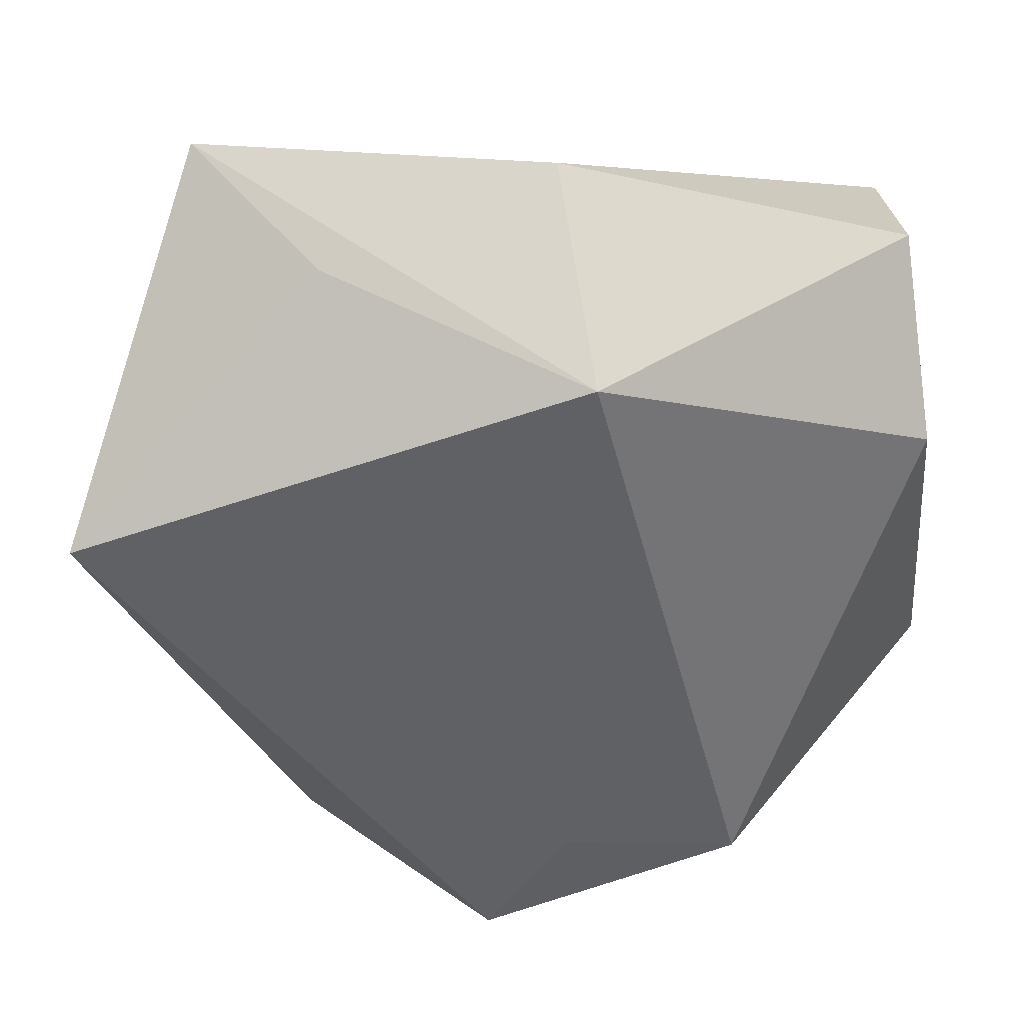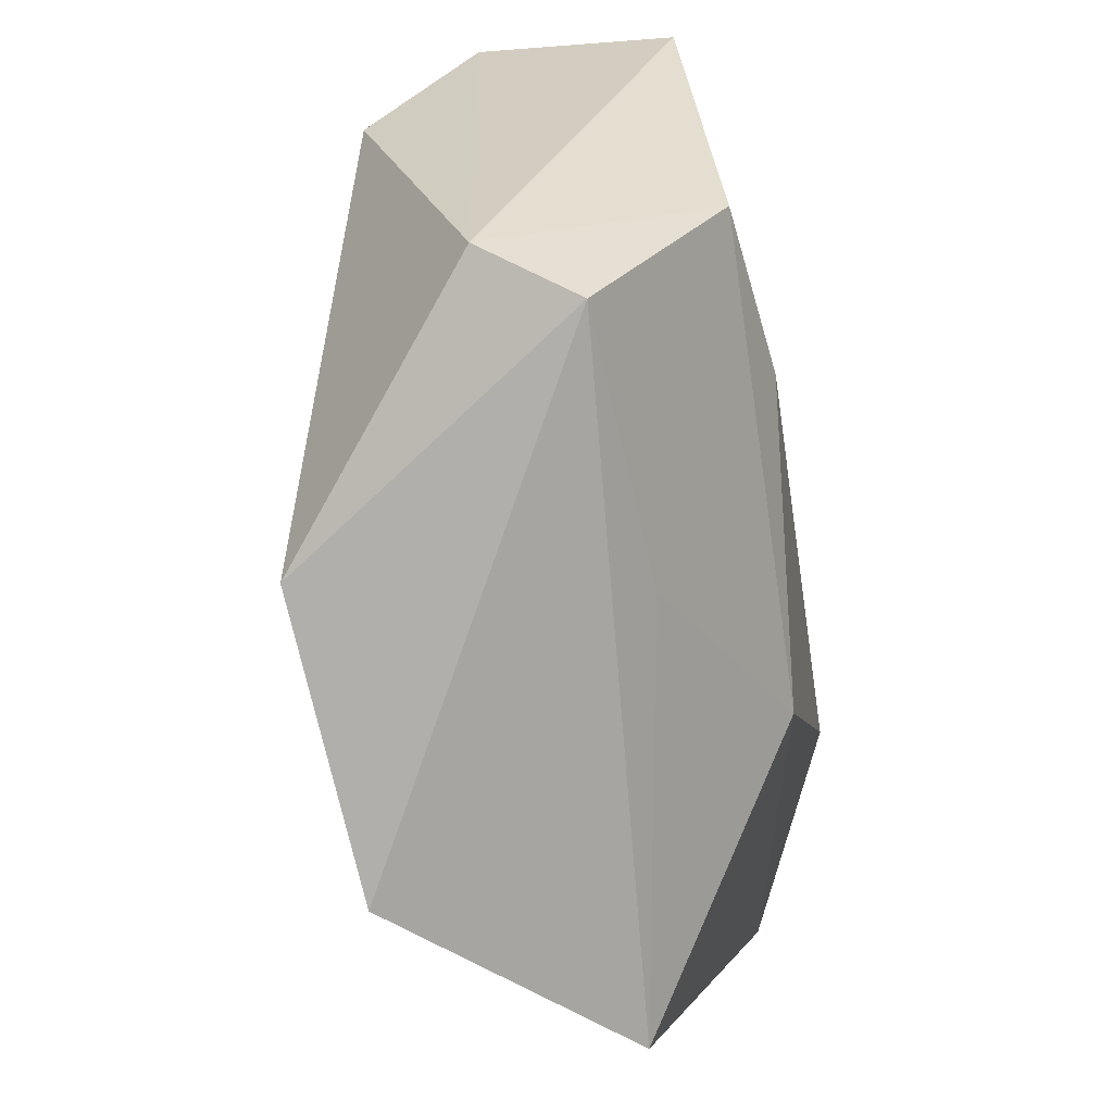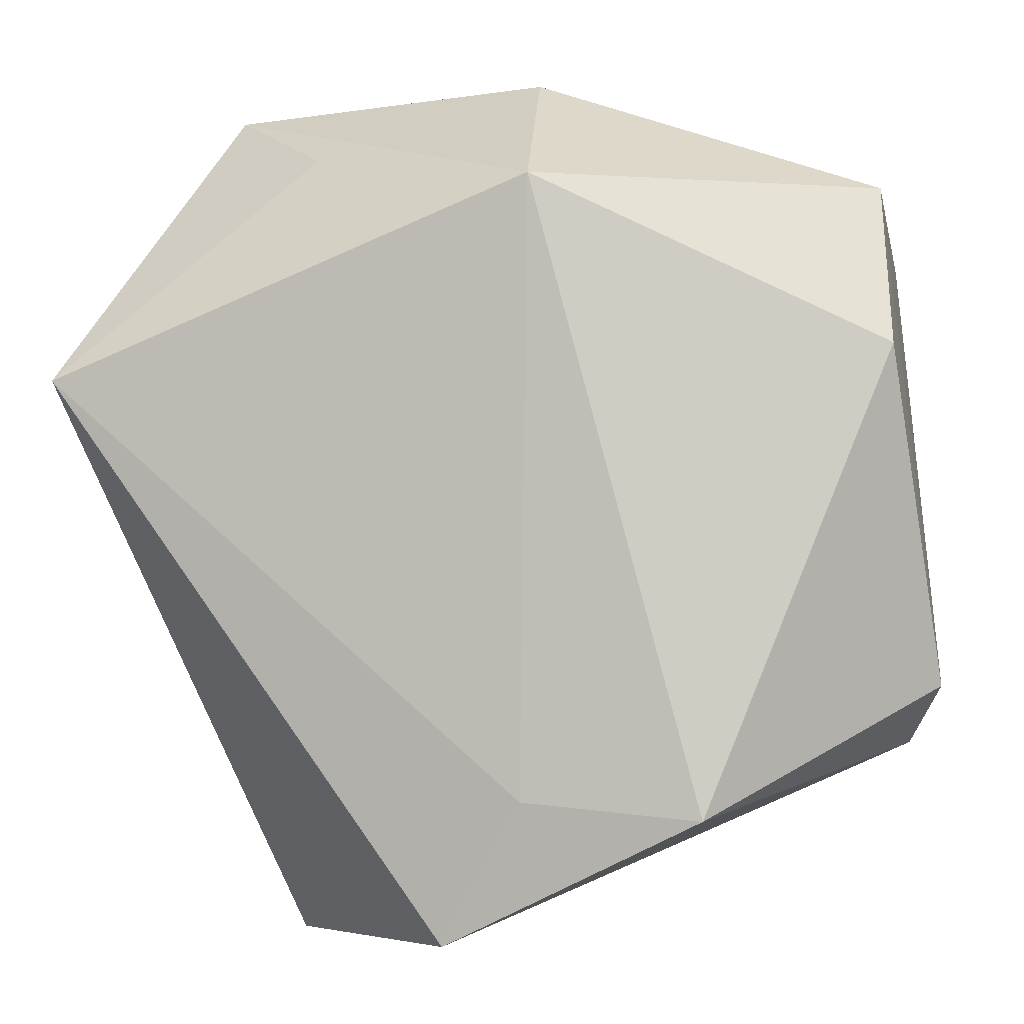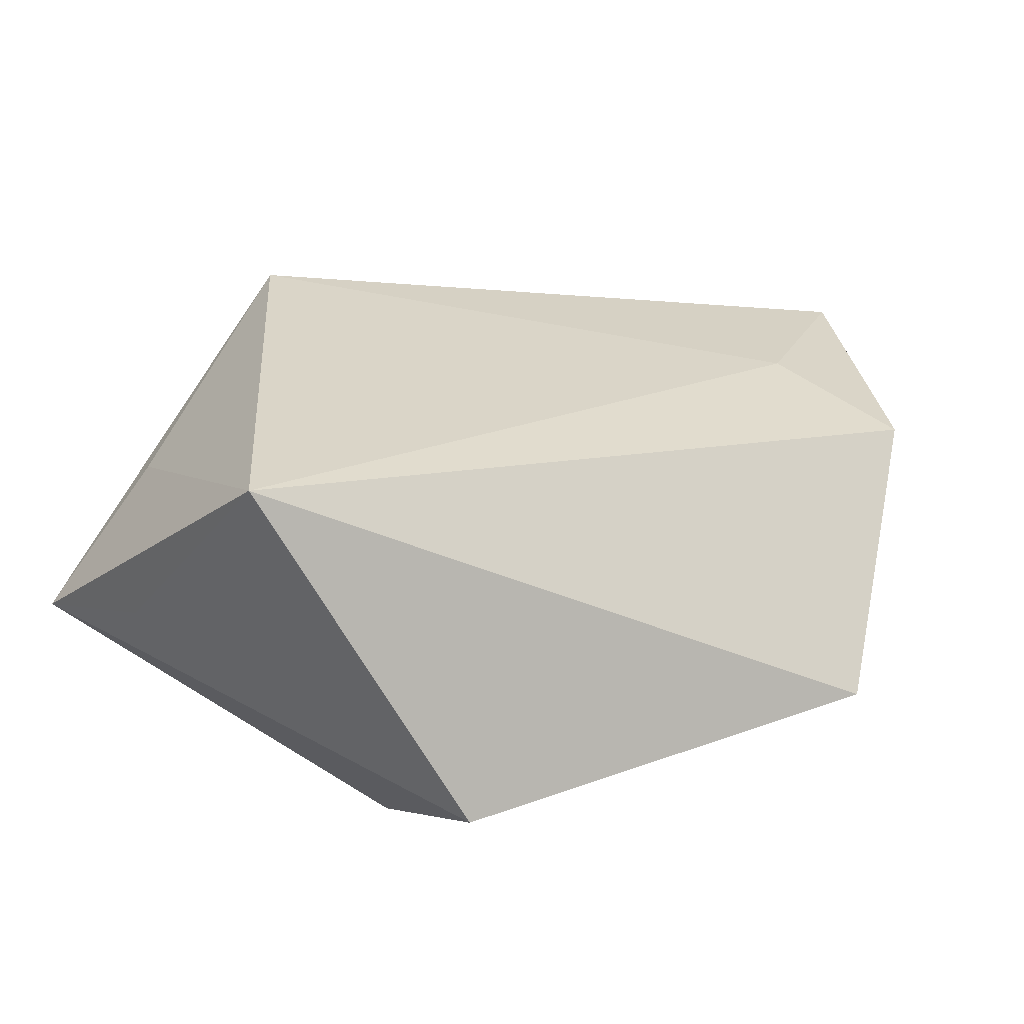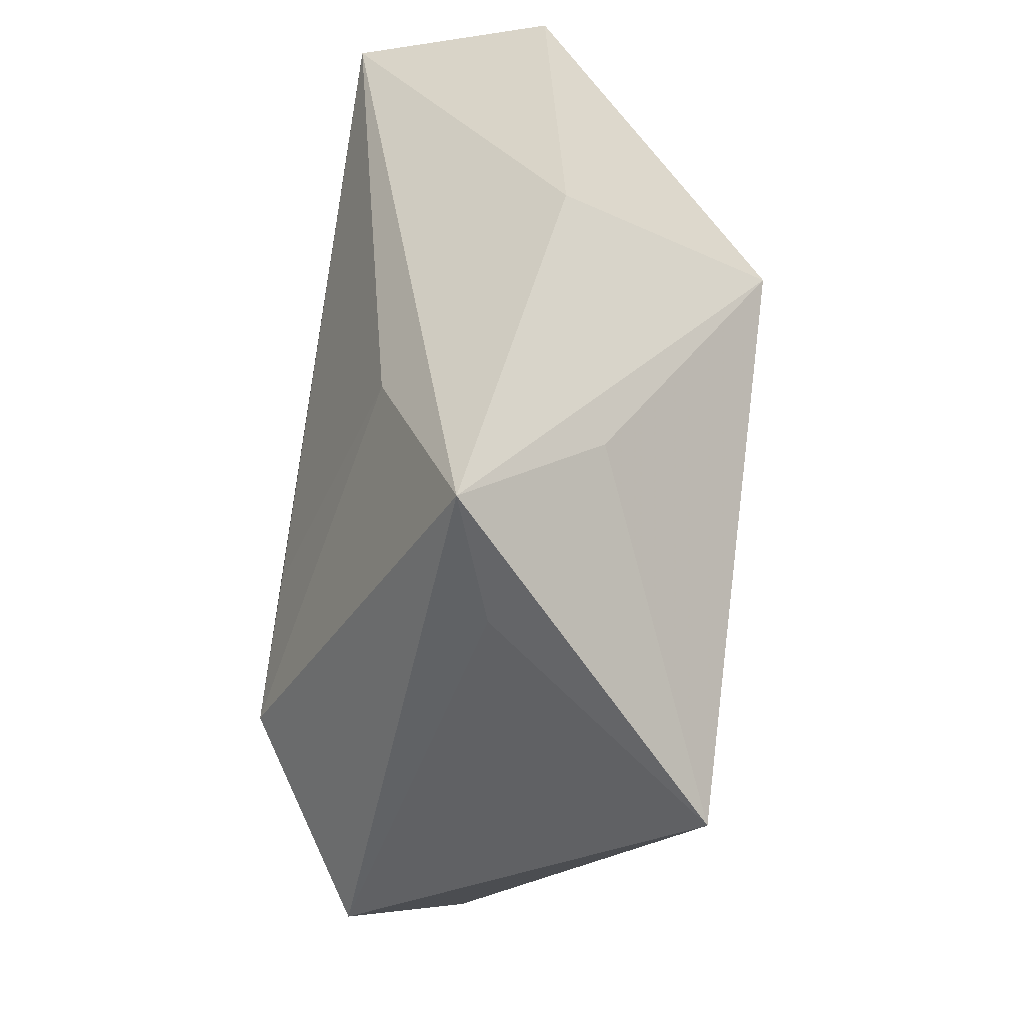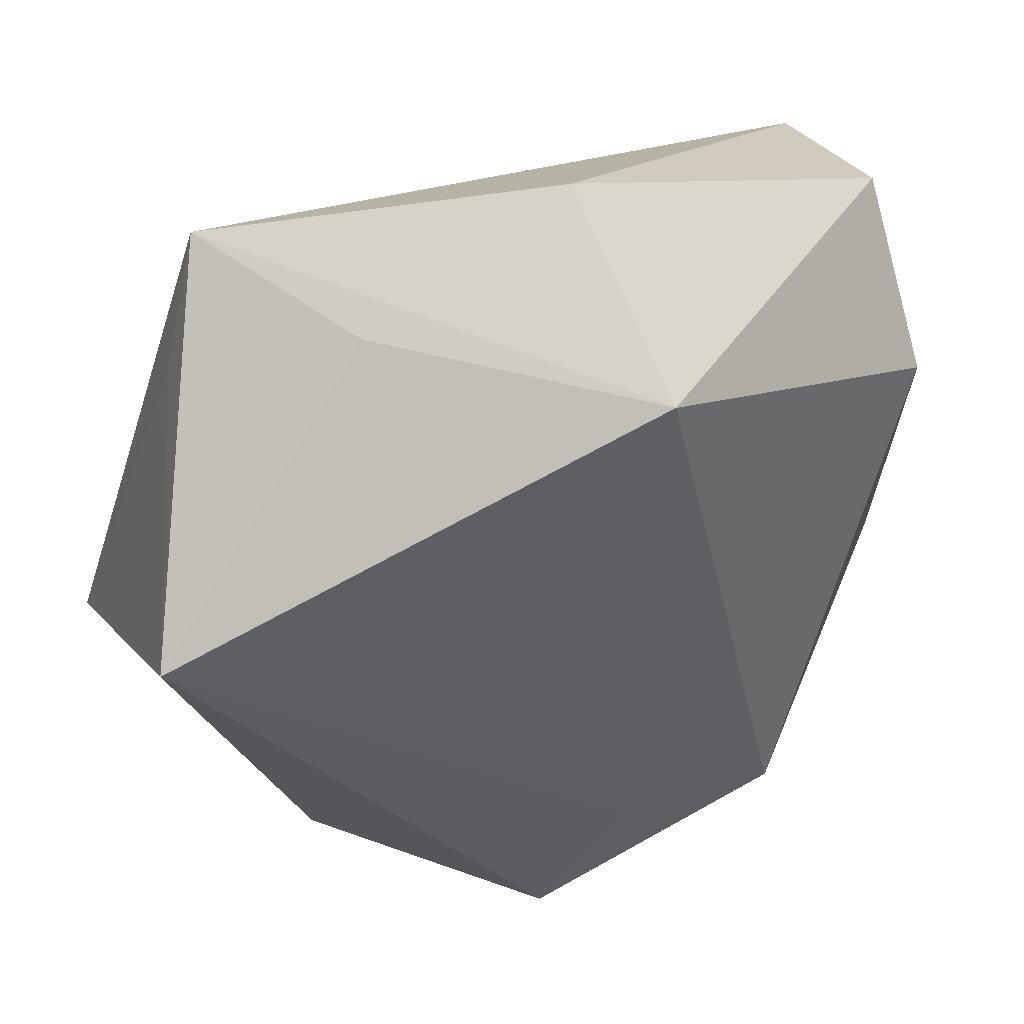
<metadata>
{"format":"obj","ext":"obj","renderer":"f3d","projection":"perspective","resolution":1024,"background":"white","views":[{"elev":37.0,"azim":-6.7,"up":"+Y"},{"elev":-55.5,"azim":96.9,"up":"+Y"},{"elev":-3.7,"azim":8.1,"up":"+Y"},{"elev":22.4,"azim":-72.4,"up":"+Z"},{"elev":53.6,"azim":-89.5,"up":"+Y"},{"elev":43.0,"azim":-25.7,"up":"+Y"}]}
</metadata>
<code>
v 0.002888 -0.02909 0.01831
v -0.01602 0.008439 -0.0213
v -0.02874 0.0389 -0.00441
v 0.01946 -0.03066 0.01902
v 0.01962 -0.007162 -0.02134
v 0.002991 0.03971 0.004328
v -0.04045 -0.01012 -0.01497
v -0.007111 -0.01931 -0.0201
v 0.004171 0.02764 0.0223
v -0.01837 0.03231 0.007605
v -0.0274 0.003223 -0.0229
v 0.03819 -0.02423 -0.00732
v -0.04197 0.01013 0.01663
v -0.004724 -0.04248 0.01526
v 0.0358 0.02912 0.002579
v -0.03282 0.02726 -0.001979
v 0.03676 0.01292 0.01223
v -0.01059 0.03022 -0.01139
v -0.02213 -0.04288 -0.00538
v 0.03742 0.02382 -0.01552
v 0.04108 -0.01867 0.001446
v 0.013 -0.02768 -0.009975
v 0.03586 -0.007122 -0.01878
f 6 20 3
f 3 9 6
f 4 9 1
f 14 4 1
f 23 20 21
f 15 20 6
f 6 9 15
f 21 20 15
f 7 3 11
f 12 23 21
f 12 14 19
f 21 4 12
f 4 14 12
f 9 4 17
f 17 15 9
f 17 4 21
f 21 15 17
f 18 3 20
f 18 11 3
f 23 12 8
f 8 19 7
f 7 11 8
f 16 3 7
f 1 9 13
f 13 14 1
f 19 14 13
f 3 16 13
f 13 16 7
f 7 19 13
f 20 11 2
f 2 18 20
f 11 18 2
f 23 8 5
f 5 8 11
f 20 23 5
f 5 11 20
f 22 12 19
f 19 8 22
f 22 8 12
f 9 3 10
f 10 13 9
f 3 13 10

</code>
